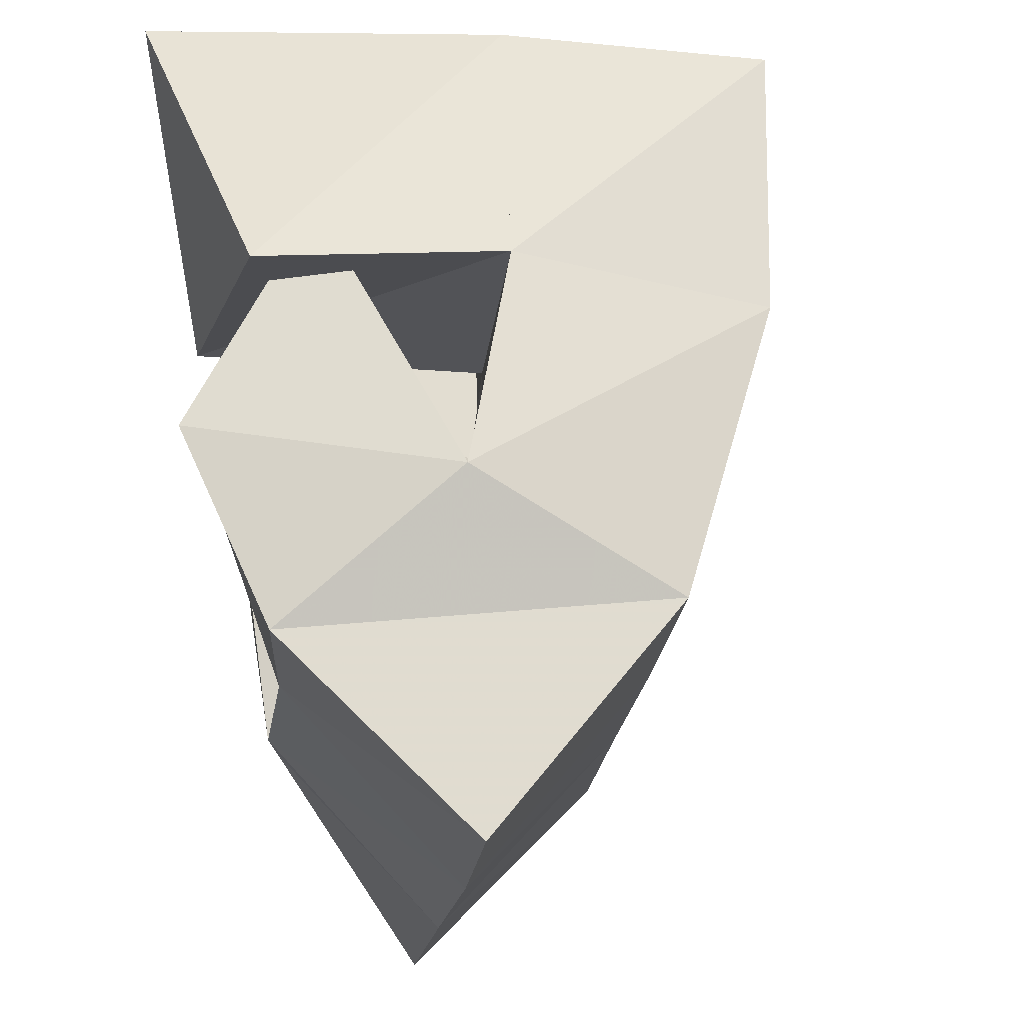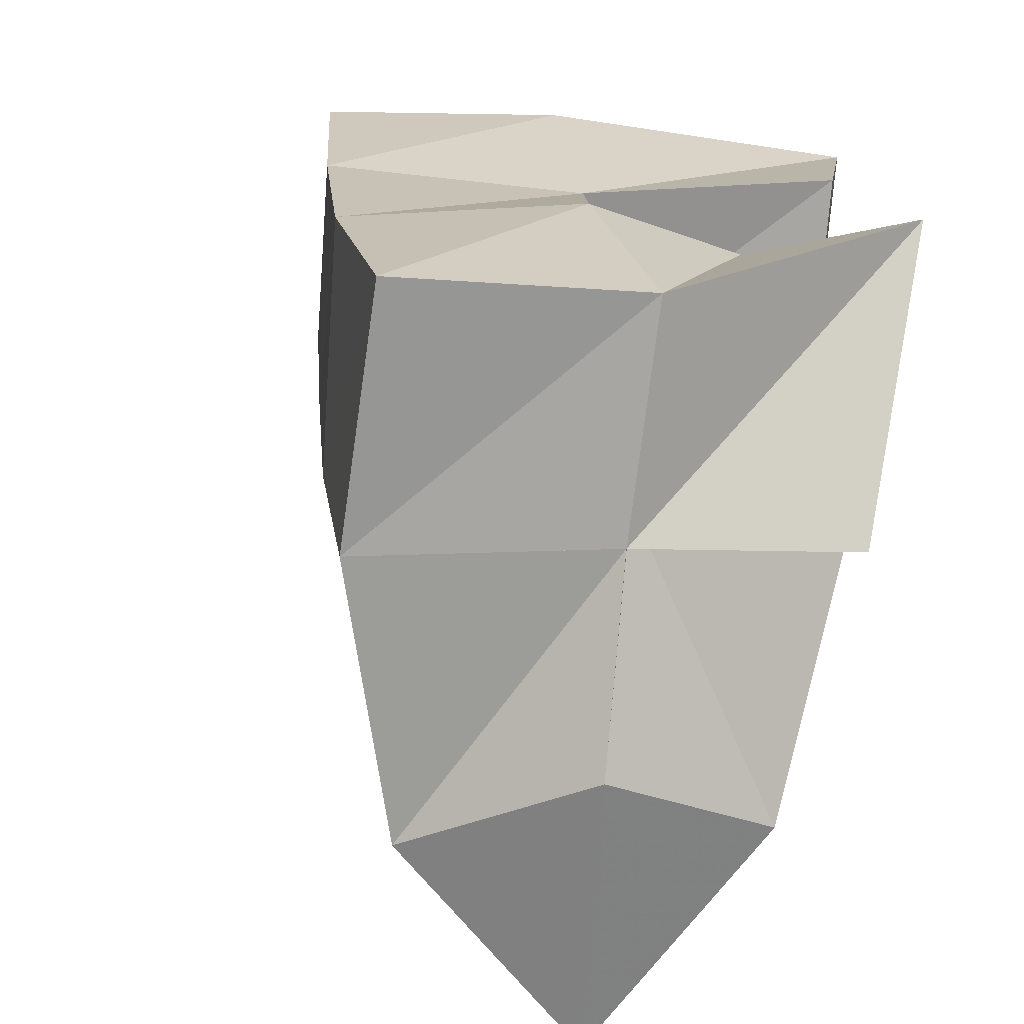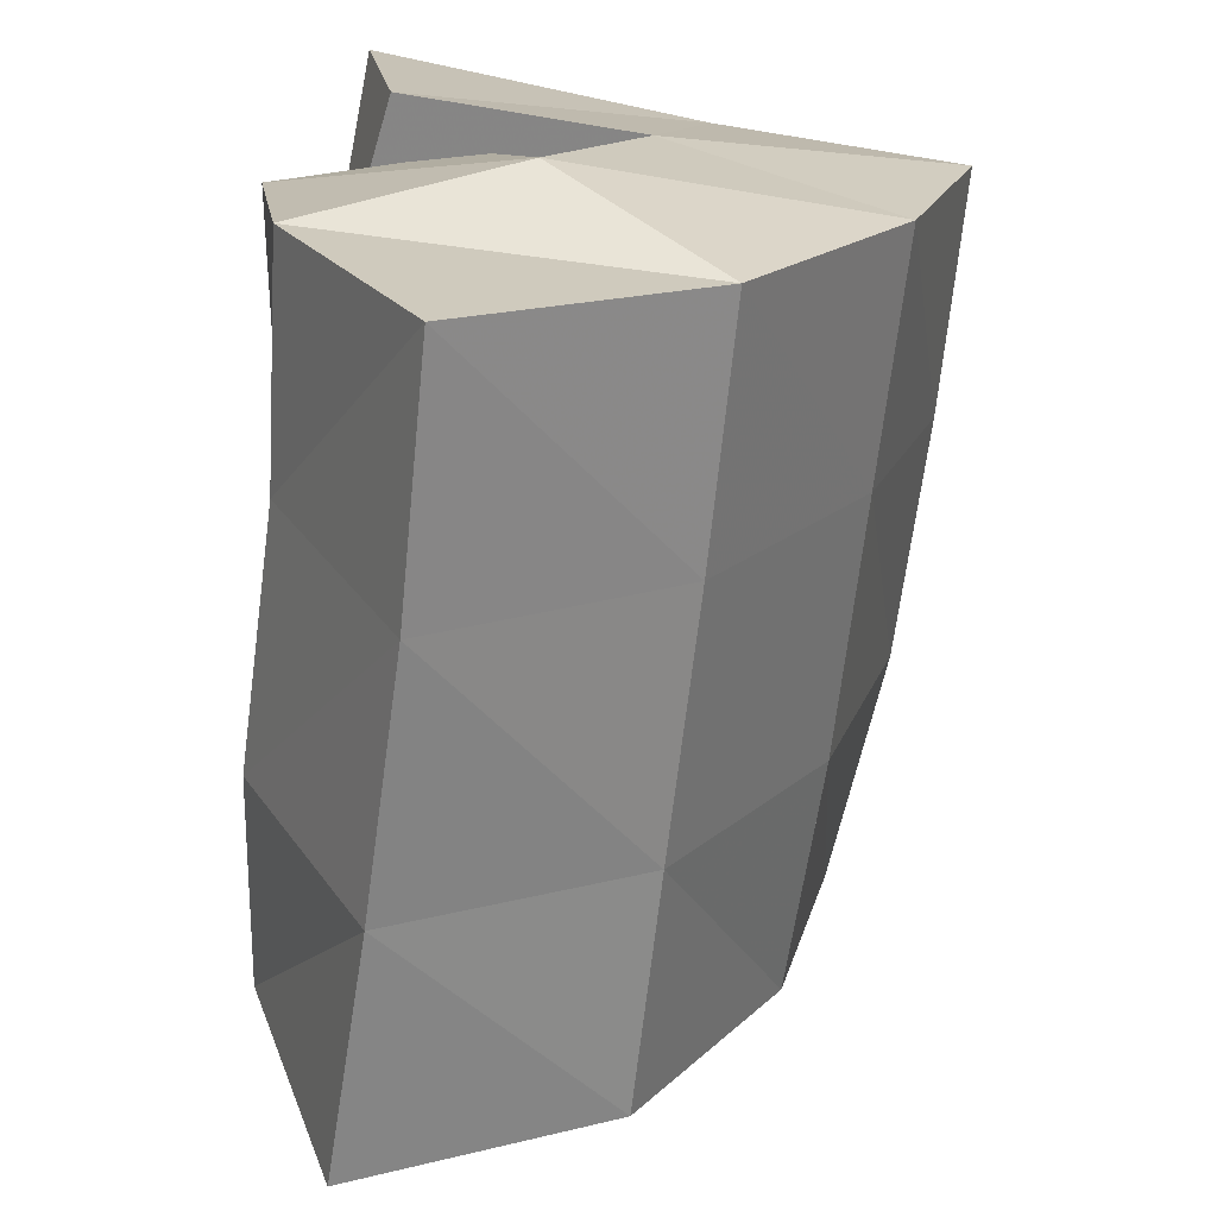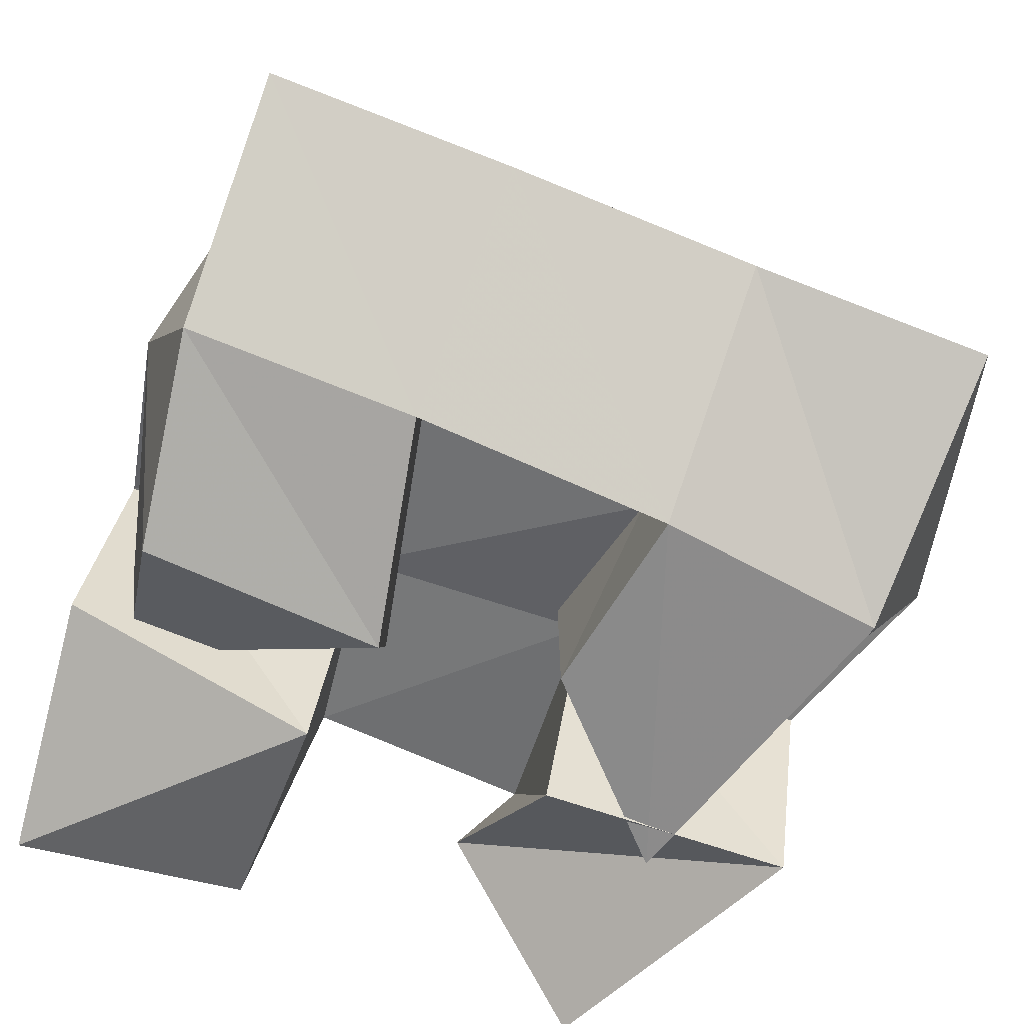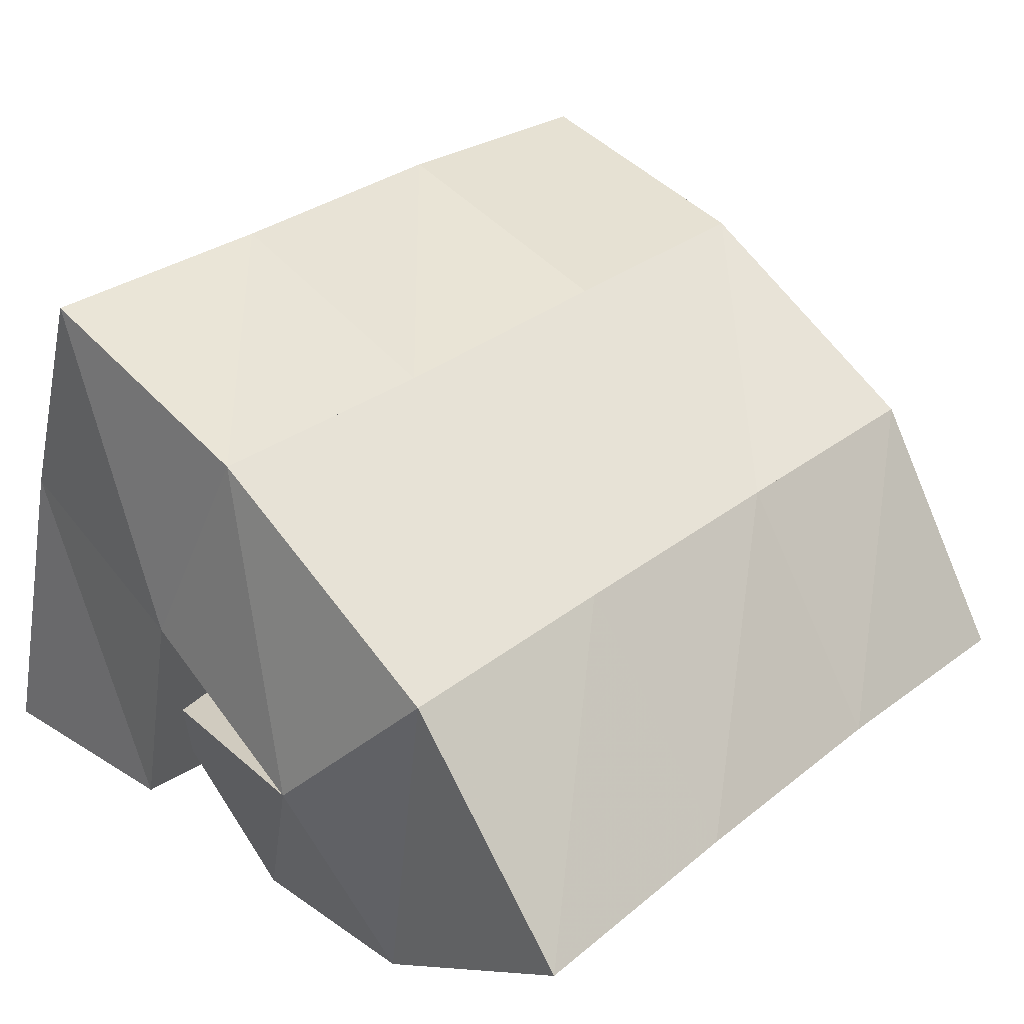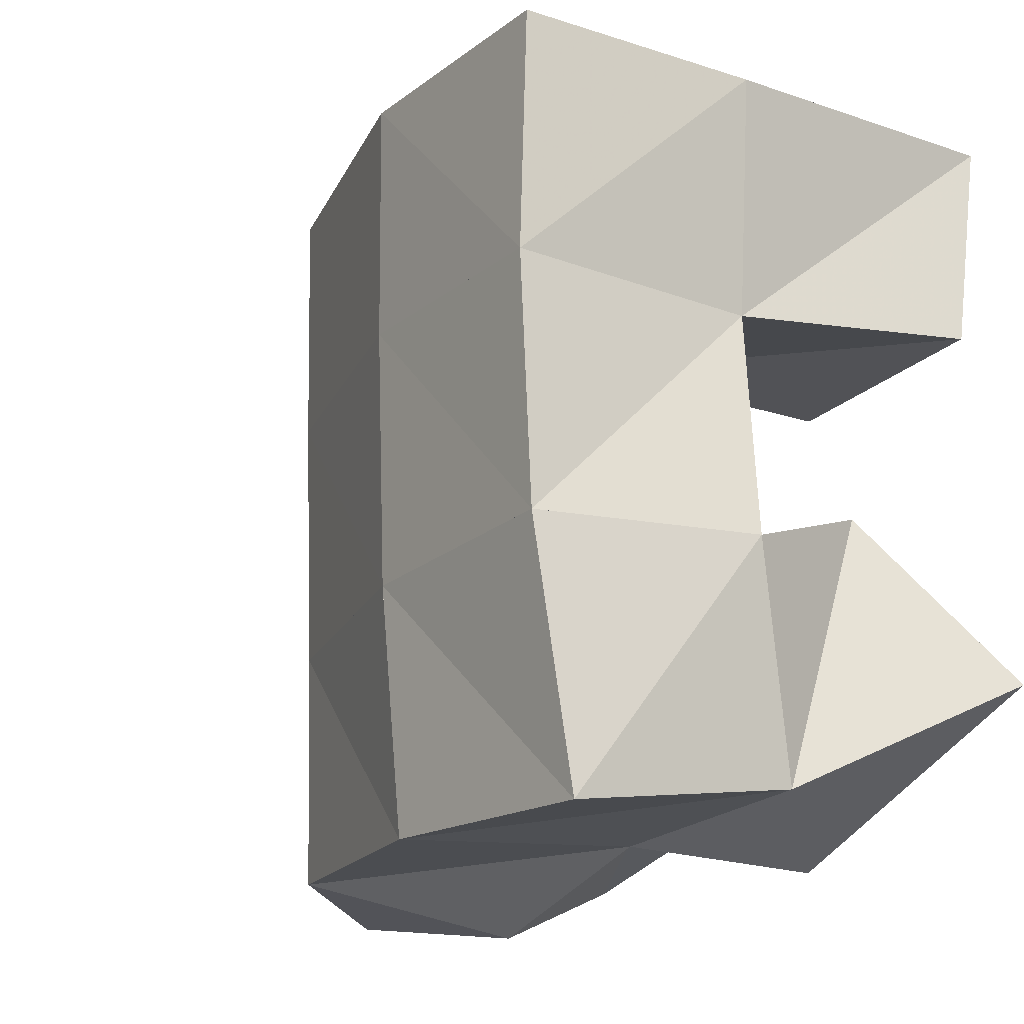
<metadata>
{"format":"obj","ext":"obj","renderer":"f3d","projection":"perspective","resolution":1024,"background":"white","views":[{"elev":75.5,"azim":80.8,"up":"+Z"},{"elev":-76.4,"azim":-104.8,"up":"+Z"},{"elev":26.6,"azim":96.7,"up":"+Z"},{"elev":-62.9,"azim":67.3,"up":"+Y"},{"elev":40.7,"azim":39.1,"up":"+Y"},{"elev":-25.8,"azim":-134.4,"up":"+Z"}]}
</metadata>
<code>
v 0.6055 0.1036 0.09818
v 0.6275 0.149 0.07123
v 0.6639 0.1 0.0743
v 0.6741 0.1427 0.07261
v 0.6239 0.1303 0.1311
v 0.6203 0.163 0.1158
v 0.6615 0.1 0.1262
v 0.671 0.1555 0.1212
v 0.661 0.1363 0.1626
v 0.7099 0.1504 0.1739
v 0.6805 0.1 0.1699
v 0.7256 0.1089 0.1802
v 0.6425 0.1301 0.2129
v 0.7016 0.1501 0.2316
v 0.683 0.1 0.2193
v 0.7247 0.1116 0.2269
v 0.6081 0.1104 0.1736
v 0.6235 0.1619 0.1644
v 0.6555 0.1016 0.1756
v 0.6669 0.1575 0.1714
v 0.6059 0.1037 0.2207
v 0.6126 0.1704 0.2106
v 0.6562 0.1175 0.2277
v 0.661 0.1644 0.2231
v 0.6678 0.1433 0.0801
v 0.7153 0.1359 0.06388
v 0.6539 0.1 0.1007
v 0.7218 0.1 0.08251
v 0.6726 0.1588 0.1274
v 0.71 0.1421 0.1242
v 0.6863 0.1027 0.1336
v 0.7264 0.1016 0.1285
v 0.6356 0.198 0.05944
v 0.6868 0.1923 0.06566
v 0.6345 0.2092 0.1104
v 0.685 0.1995 0.1146
v 0.6311 0.2153 0.1602
v 0.6815 0.2051 0.1667
v 0.6246 0.2198 0.2079
v 0.6766 0.2104 0.2149
v 0.7403 0.1696 0.07369
v 0.7367 0.1747 0.1214
v 0.7331 0.1803 0.1731
v 0.7297 0.185 0.222
v 0.774 0.1239 0.08045
v 0.7711 0.1312 0.1282
v 0.7692 0.1381 0.1785
v 0.7671 0.1429 0.2282
f 1 2 4
f 3 1 4
f 2 6 8
f 4 2 8
f 6 5 7
f 8 6 7
f 5 1 3
f 7 5 3
f 8 7 3
f 4 8 3
f 2 1 5
f 6 2 5
f 9 10 12
f 11 9 12
f 10 14 16
f 12 10 16
f 14 13 15
f 16 14 15
f 13 9 11
f 15 13 11
f 16 15 11
f 12 16 11
f 10 9 13
f 14 10 13
f 17 18 20
f 19 17 20
f 18 22 24
f 20 18 24
f 22 21 23
f 24 22 23
f 21 17 19
f 23 21 19
f 24 23 19
f 20 24 19
f 18 17 21
f 22 18 21
f 25 26 28
f 27 25 28
f 26 30 32
f 28 26 32
f 30 29 31
f 32 30 31
f 29 25 27
f 31 29 27
f 32 31 27
f 28 32 27
f 26 25 29
f 30 26 29
f 2 33 34
f 4 2 34
f 33 35 36
f 34 33 36
f 35 6 8
f 36 35 8
f 6 2 4
f 8 6 4
f 36 8 4
f 34 36 4
f 33 2 6
f 35 33 6
f 6 35 36
f 8 6 36
f 35 37 38
f 36 35 38
f 37 18 20
f 38 37 20
f 18 6 8
f 20 18 8
f 38 20 8
f 36 38 8
f 35 6 18
f 37 35 18
f 18 37 38
f 20 18 38
f 37 39 40
f 38 37 40
f 39 22 24
f 40 39 24
f 22 18 20
f 24 22 20
f 40 24 20
f 38 40 20
f 37 18 22
f 39 37 22
f 4 34 41
f 26 4 41
f 34 36 42
f 41 34 42
f 36 8 30
f 42 36 30
f 8 4 26
f 30 8 26
f 42 30 26
f 41 42 26
f 34 4 8
f 36 34 8
f 8 36 42
f 30 8 42
f 36 38 43
f 42 36 43
f 38 20 10
f 43 38 10
f 20 8 30
f 10 20 30
f 43 10 30
f 42 43 30
f 36 8 20
f 38 36 20
f 20 38 43
f 10 20 43
f 38 40 44
f 43 38 44
f 40 24 14
f 44 40 14
f 24 20 10
f 14 24 10
f 44 14 10
f 43 44 10
f 38 20 24
f 40 38 24
f 26 41 45
f 28 26 45
f 41 42 46
f 45 41 46
f 42 30 32
f 46 42 32
f 30 26 28
f 32 30 28
f 46 32 28
f 45 46 28
f 41 26 30
f 42 41 30
f 30 42 46
f 32 30 46
f 42 43 47
f 46 42 47
f 43 10 12
f 47 43 12
f 10 30 32
f 12 10 32
f 47 12 32
f 46 47 32
f 42 30 10
f 43 42 10
f 10 43 47
f 12 10 47
f 43 44 48
f 47 43 48
f 44 14 16
f 48 44 16
f 14 10 12
f 16 14 12
f 48 16 12
f 47 48 12
f 43 10 14
f 44 43 14

</code>
